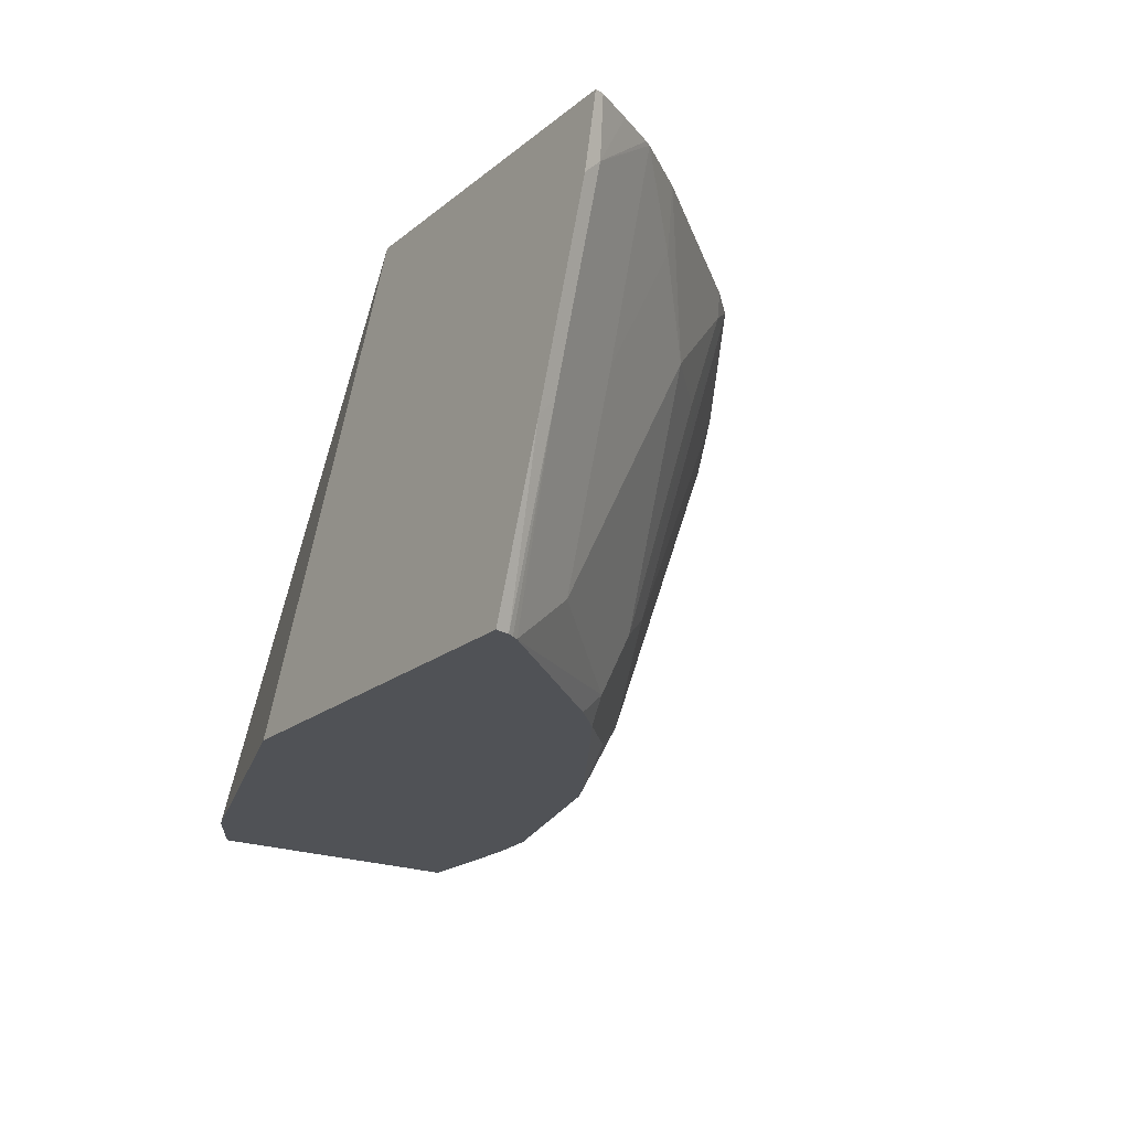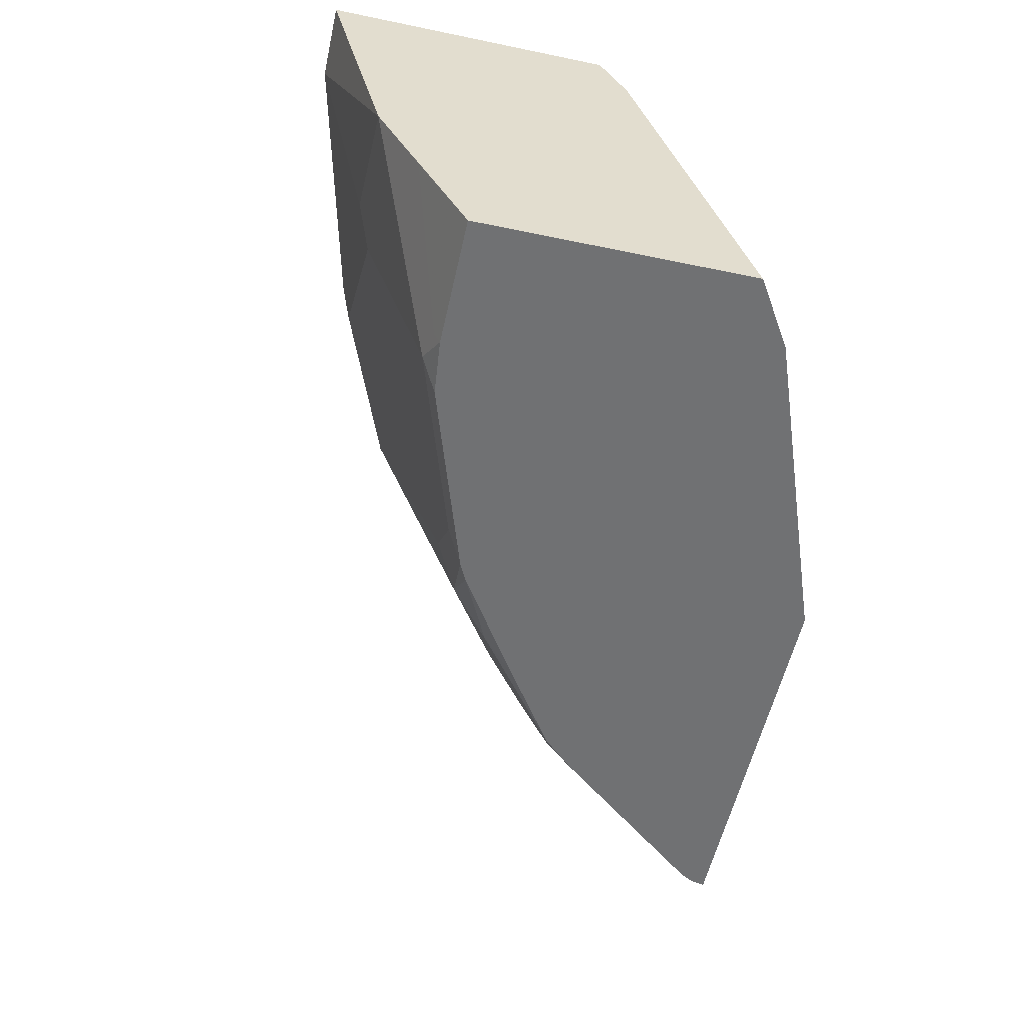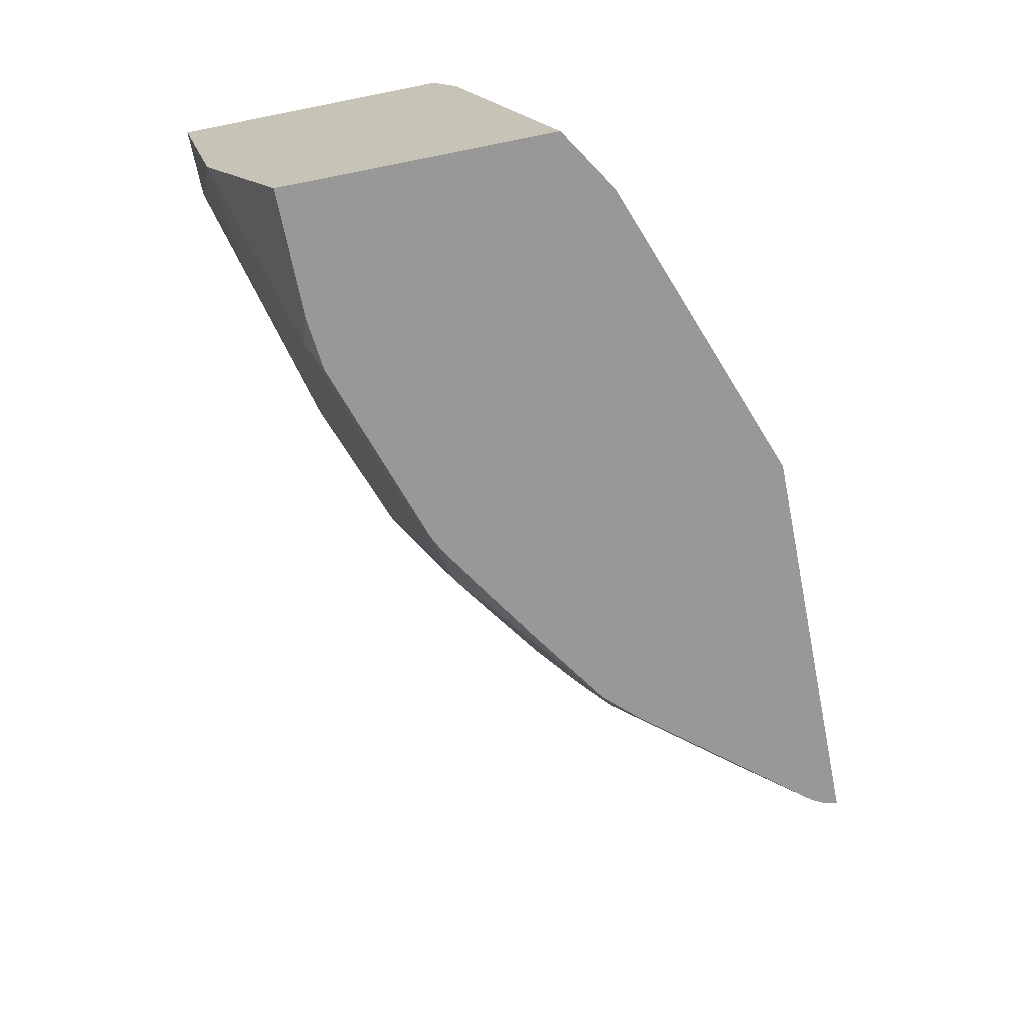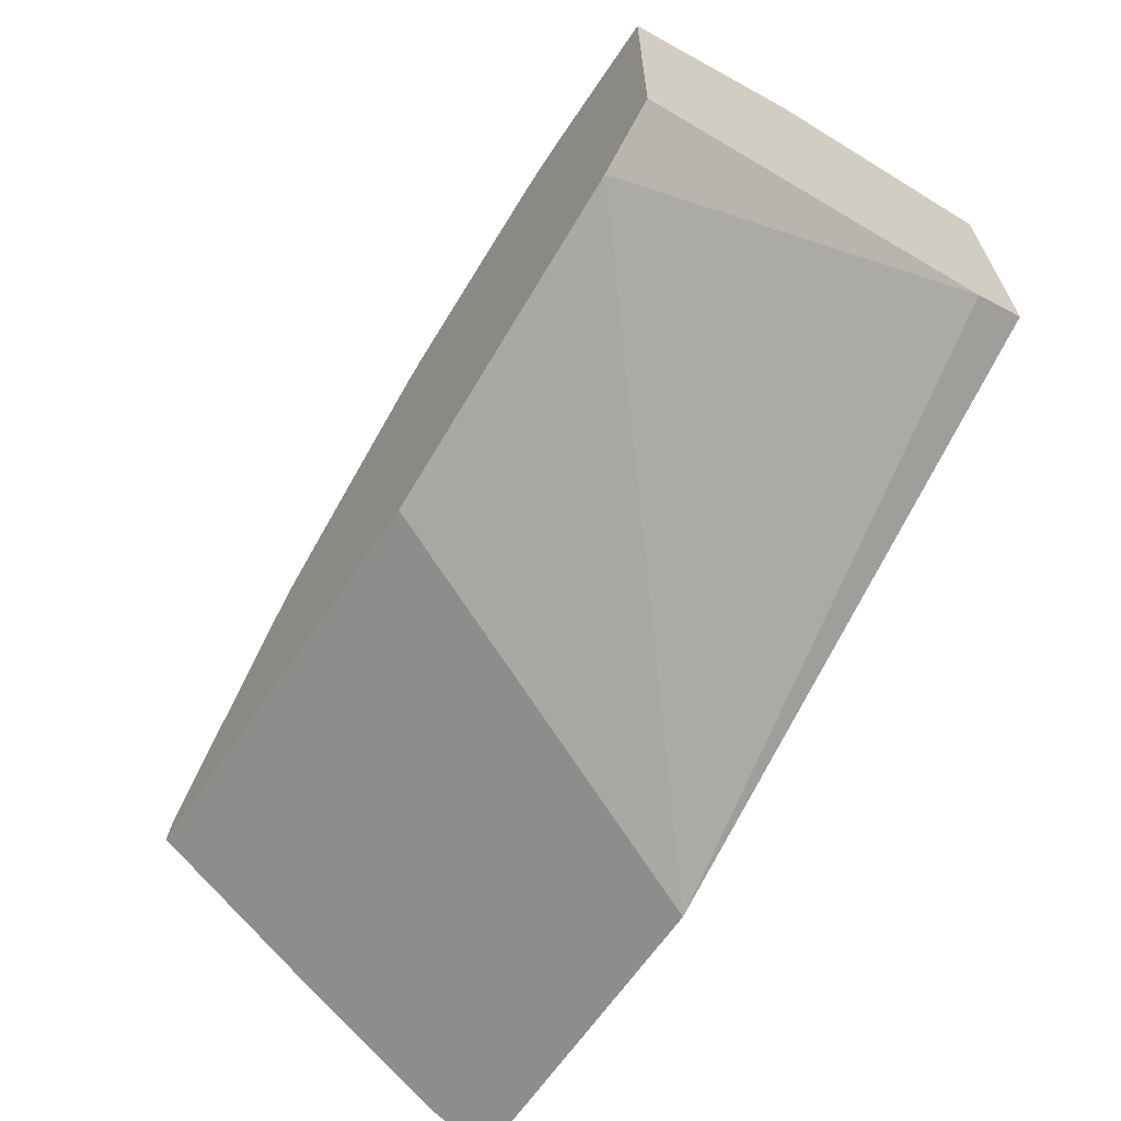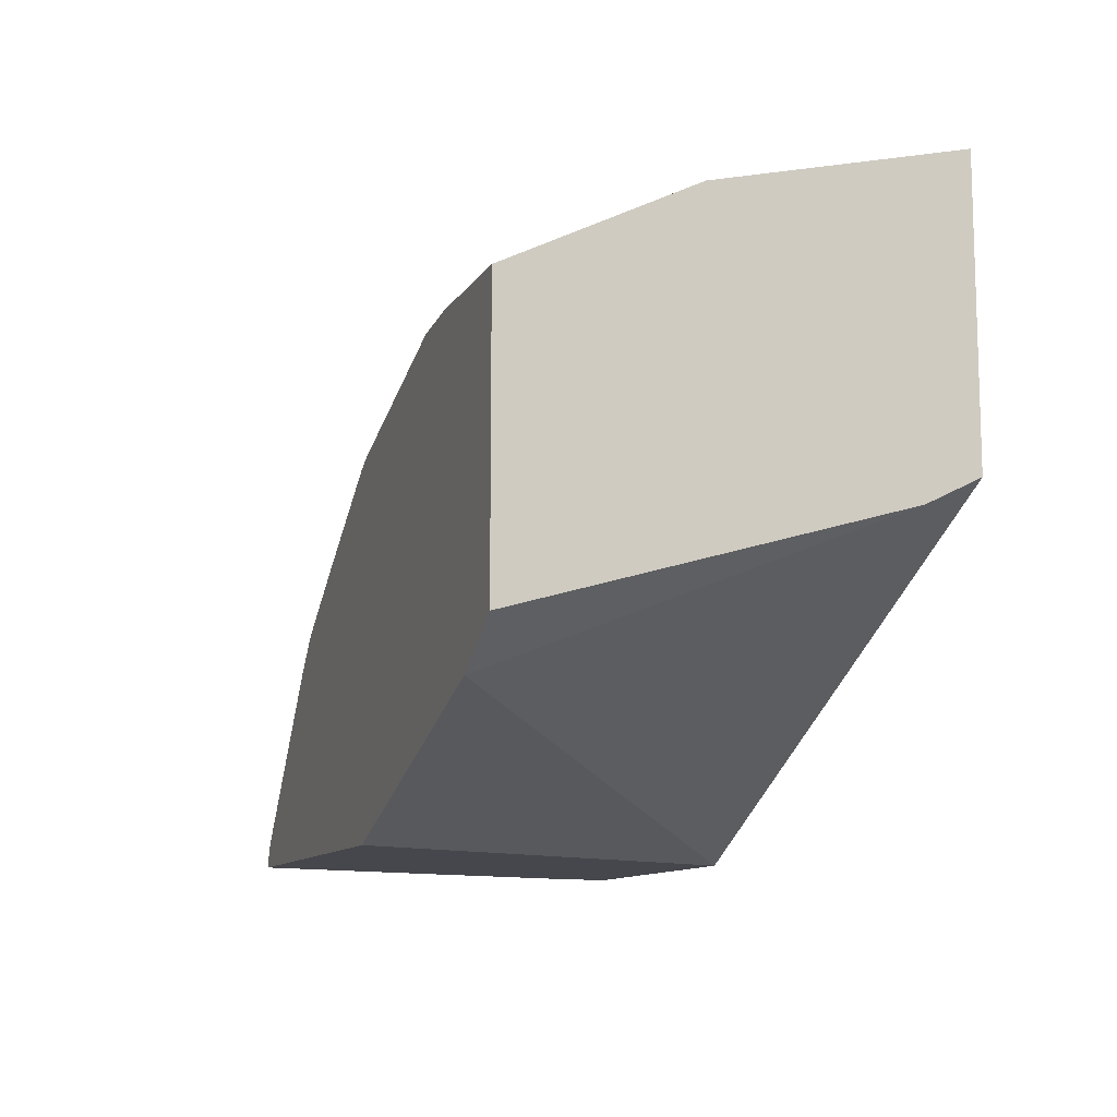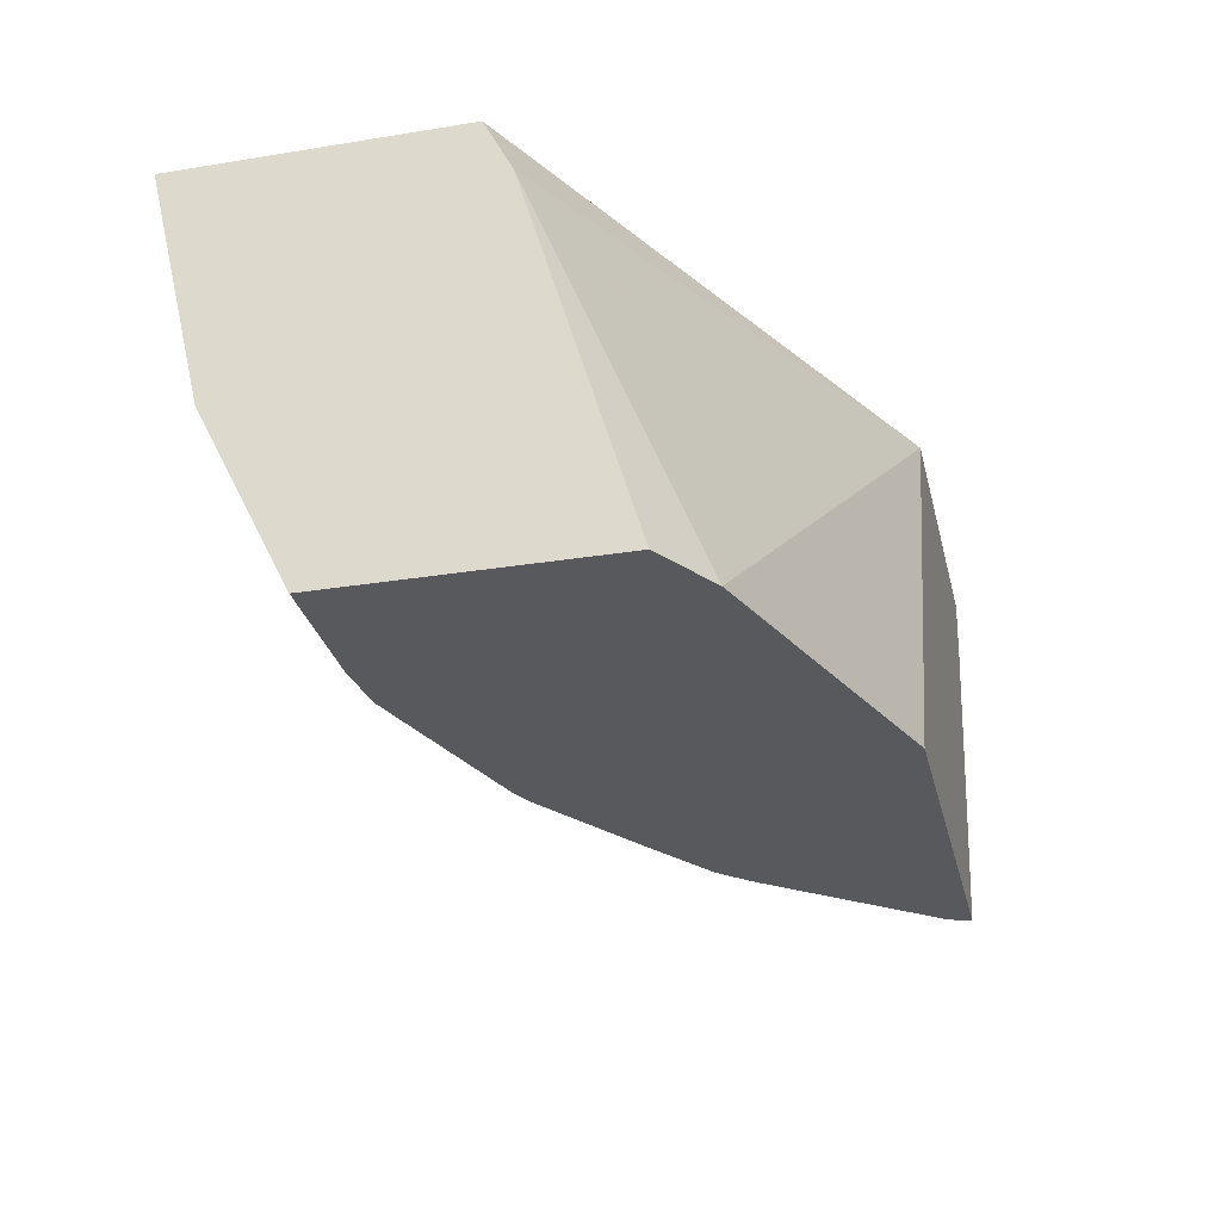
<metadata>
{"format":"obj","ext":"obj","renderer":"f3d","projection":"perspective","resolution":1024,"background":"white","views":[{"elev":-20.8,"azim":-125.6,"up":"+Y"},{"elev":-55.1,"azim":77.6,"up":"+Y"},{"elev":-68.4,"azim":101.3,"up":"+Y"},{"elev":-64.4,"azim":56.0,"up":"+Z"},{"elev":-10.9,"azim":70.4,"up":"+Z"},{"elev":-29.6,"azim":103.4,"up":"+Y"}]}
</metadata>
<code>
v -0.4518 -0.3275 0.3835
v -0.4456 -0.3551 0.3835
v -0.4439 -0.3551 0.3915
v -0.4508 -0.3275 0.388
v -0.2863 -0.3275 0.3835
v -0.4439 -0.3631 0.3835
v -0.43 -0.3275 0.4283
v -0.432 -0.3275 0.425
v -0.4416 -0.3275 0.4064
v -0.4116 -0.452 0.3915
v -0.3981 -0.4197 0.4305
v 9.325e-05 -0.3275 0.5303
v 9.325e-05 -0.3336 0.5273
v 9.325e-05 -0.3551 0.5165
v -0.03229 -0.5442 0.4406
v -0.1863 -0.5442 0.3835
v -0.4116 -0.4599 0.3835
v -0.4092 -0.3275 0.4572
v -0.3981 -0.3551 0.4627
v -0.3805 -0.5442 0.3909
v -0.3789 -0.5442 0.394
v -0.377 -0.5442 0.3973
v -0.3658 -0.5165 0.4305
v -0.3658 -0.3874 0.495
v 9.325e-05 -0.3275 0.6756
v 9.325e-05 -0.5442 0.4613
v -0.3821 -0.5442 0.3835
v -0.339 -0.339 0.5407
v -0.3428 -0.3275 0.5388
v -0.3105 -0.5442 0.4789
v -0.3067 -0.5327 0.4923
v -0.3067 -0.5004 0.5085
v -0.3336 -0.3874 0.5273
v -0.03697 -0.3275 0.6756
v 9.325e-05 -0.452 0.6456
v 9.325e-05 -0.5442 0.5995
v -0.3275 -0.3275 0.5551
v -0.2952 -0.5442 0.4952
v -0.226 -0.5165 0.5609
v -0.2905 -0.4842 0.5286
v -0.1661 -0.3275 0.6433
v -0.1776 -0.339 0.6376
v -0.08072 -0.4358 0.6376
v -0.06458 -0.4197 0.6456
v -3.946e-05 -0.452 0.6456
v 9.325e-05 -0.538 0.6026
v -3.946e-05 -0.495 0.6241
v -3.946e-05 -0.5381 0.6026
v -0.06458 -0.5442 0.5995
v -0.269 -0.3551 0.5919
v -0.269 -0.3275 0.5919
v -0.2536 -0.5442 0.5235
v -0.2421 -0.5327 0.5407
v -0.2099 -0.5004 0.573
v -0.2421 -0.3713 0.6053
v -0.1984 -0.5442 0.5597
v -0.189 -0.5442 0.5644
v -0.1776 -0.5327 0.573
v -0.2076 -0.3275 0.6226
v -0.2099 -0.4035 0.6053
v -0.1776 -0.4358 0.6053
v -0.08072 -0.5327 0.6053
v -0.01618 -0.4681 0.6376
v -0.06458 -0.5381 0.6026
v -0.09222 -0.5442 0.5967
f 32 40 37
f 34 41 42
f 34 42 43
f 34 43 44
f 34 44 45
f 35 45 47
f 36 46 48
f 36 48 64
f 36 64 49
f 37 40 50
f 38 52 53
f 37 50 51
f 35 47 46
f 32 39 40
f 22 31 23
f 31 38 32
f 30 38 31
f 28 37 29
f 28 32 37
f 28 33 32
f 25 45 35
f 25 34 45
f 24 32 33
f 24 33 28
f 23 32 24
f 23 31 32
f 22 30 31
f 38 53 39
f 32 38 39
f 39 54 55
f 54 58 61
f 39 53 56
f 58 65 62
f 57 65 58
f 54 61 60
f 18 28 29
f 54 60 55
f 52 56 53
f 50 59 51
f 49 62 65
f 49 64 62
f 47 64 48
f 47 62 64
f 47 63 62
f 46 47 48
f 45 63 47
f 43 58 62
f 43 61 58
f 43 45 44
f 43 63 45
f 43 62 63
f 42 61 43
f 42 60 61
f 42 55 60
f 42 50 55
f 42 59 50
f 41 59 42
f 40 55 50
f 39 58 54
f 39 57 58
f 39 56 57
f 39 55 40
f 18 24 28
f 15 26 36
f 17 27 20
f 3 23 11
f 3 10 23
f 3 17 10
f 3 6 17
f 3 9 4
f 3 8 9
f 3 7 8
f 2 6 3
f 1 6 2
f 1 17 6
f 1 27 17
f 18 19 24
f 1 5 16
f 3 11 7
f 1 12 5
f 1 34 25
f 1 41 34
f 1 59 41
f 1 51 59
f 1 37 51
f 1 29 37
f 1 18 29
f 1 7 18
f 1 8 7
f 1 9 8
f 1 4 9
f 1 3 4
f 1 2 3
f 1 25 12
f 5 12 13
f 1 16 27
f 5 14 15
f 5 13 14
f 15 20 27
f 15 21 20
f 15 22 21
f 15 30 22
f 15 38 30
f 15 52 38
f 15 56 52
f 15 57 56
f 15 65 57
f 15 49 65
f 15 36 49
f 14 26 15
f 12 14 13
f 15 27 16
f 12 36 26
f 5 15 16
f 7 11 19
f 7 19 18
f 12 26 14
f 10 20 21
f 10 21 22
f 10 17 20
f 11 23 24
f 11 24 19
f 12 25 35
f 12 35 46
f 12 46 36
f 10 22 23

</code>
